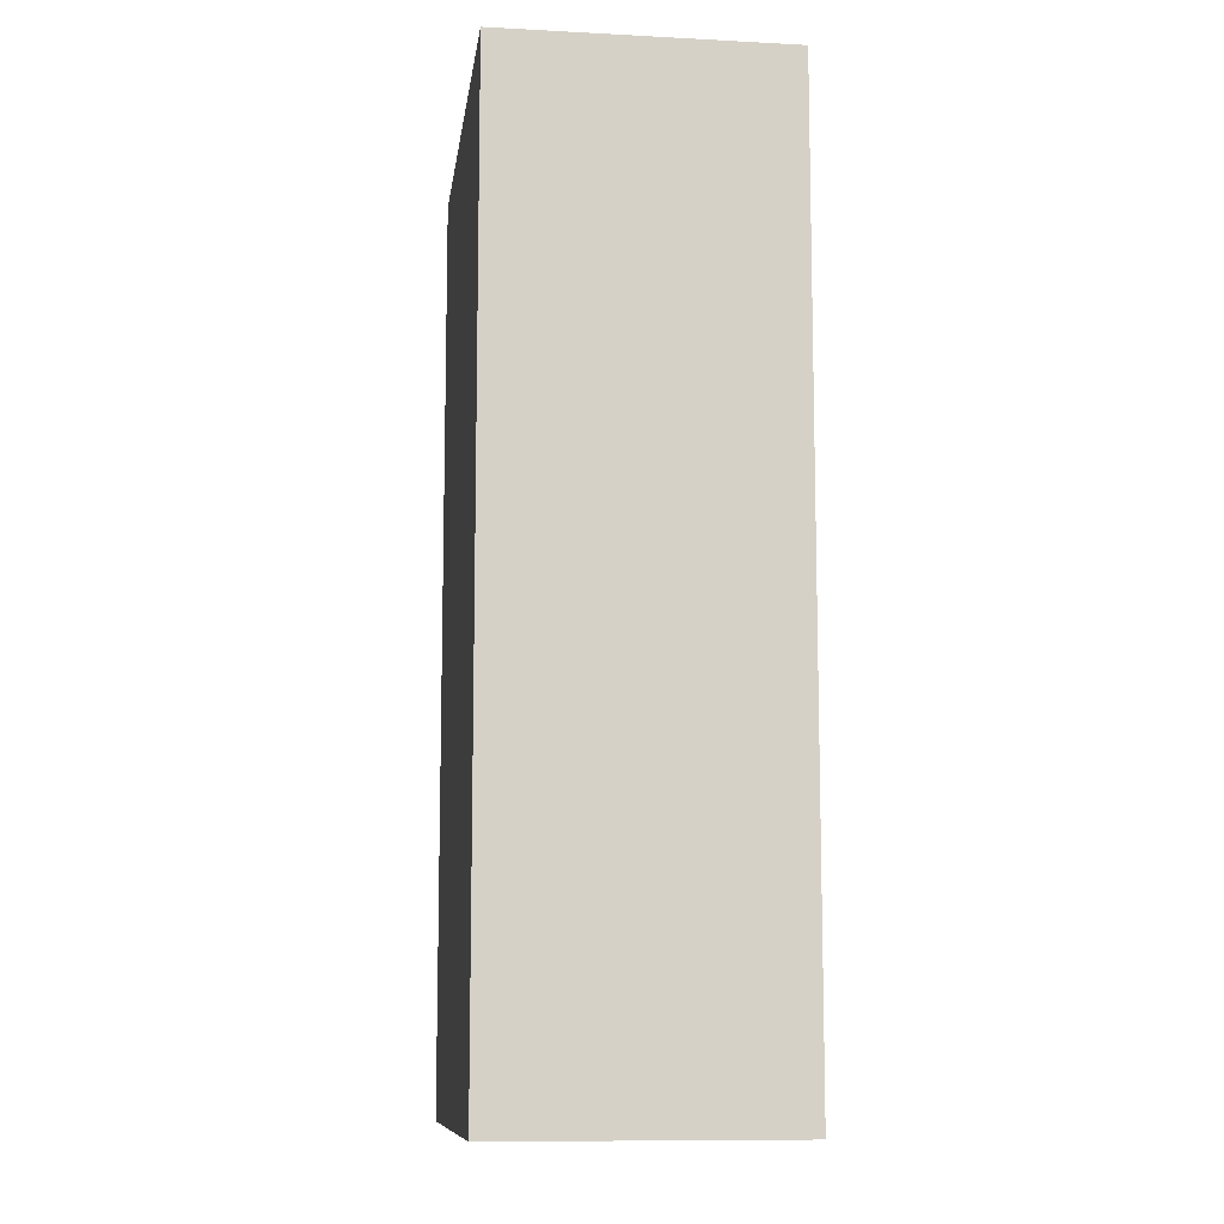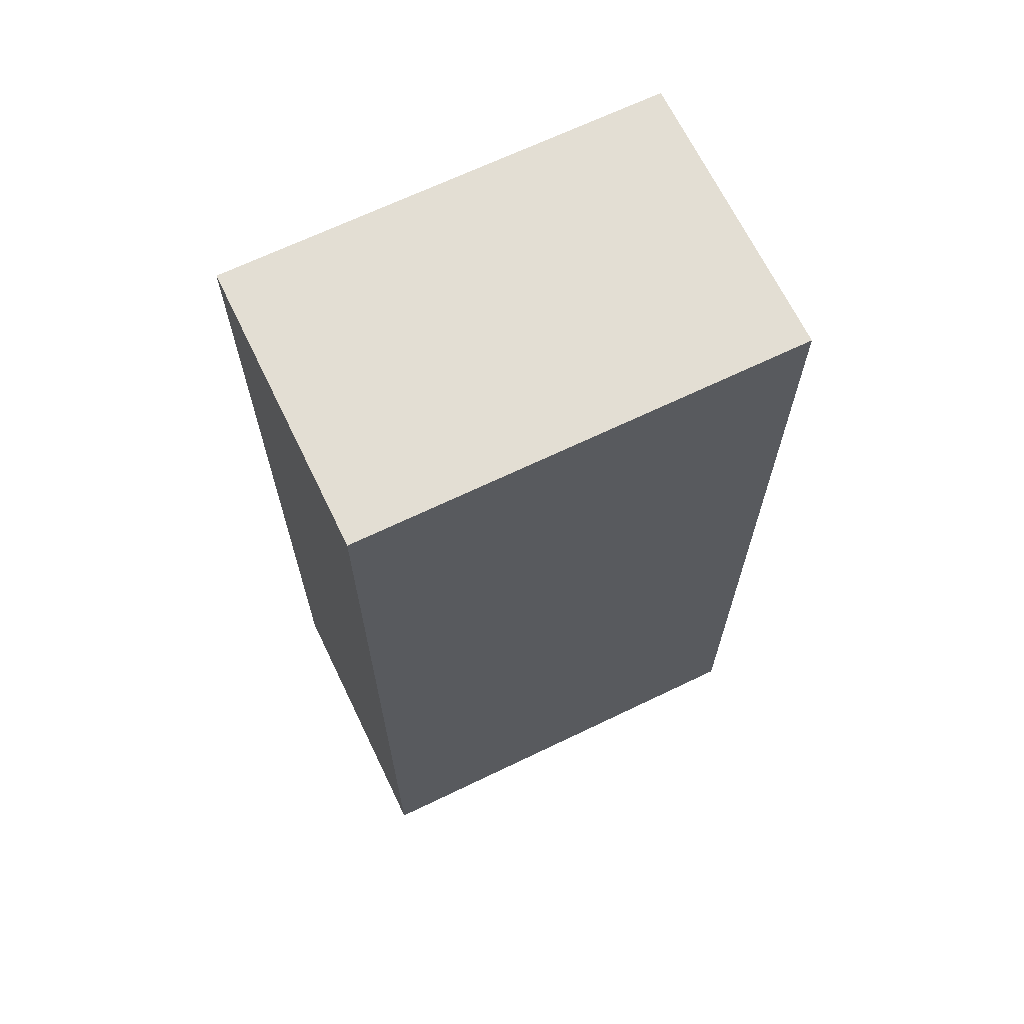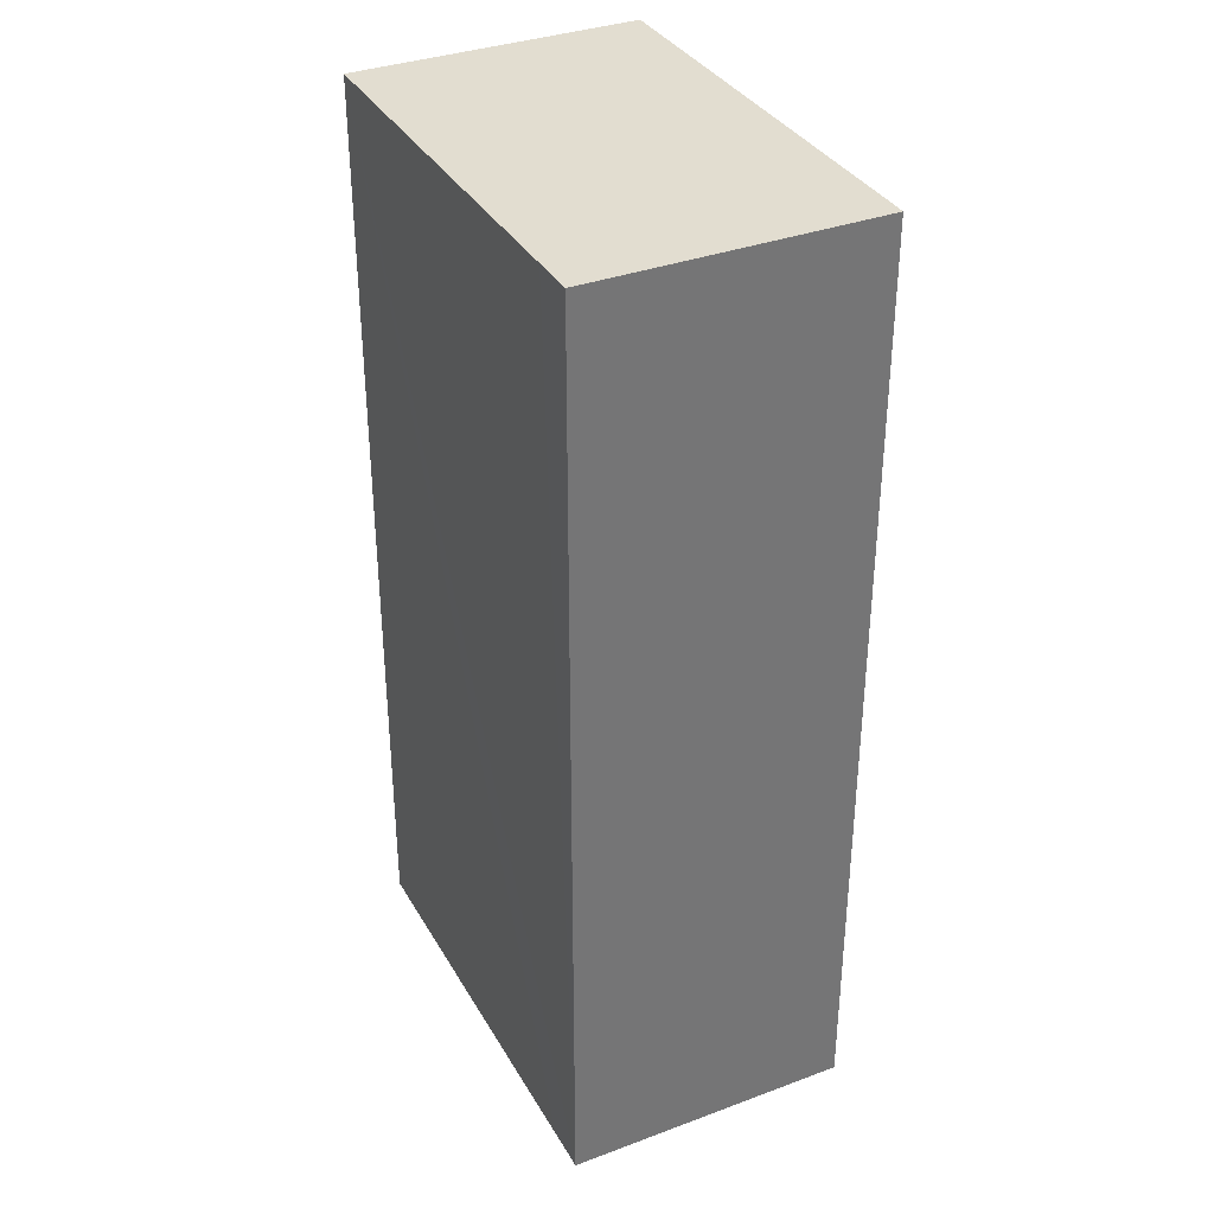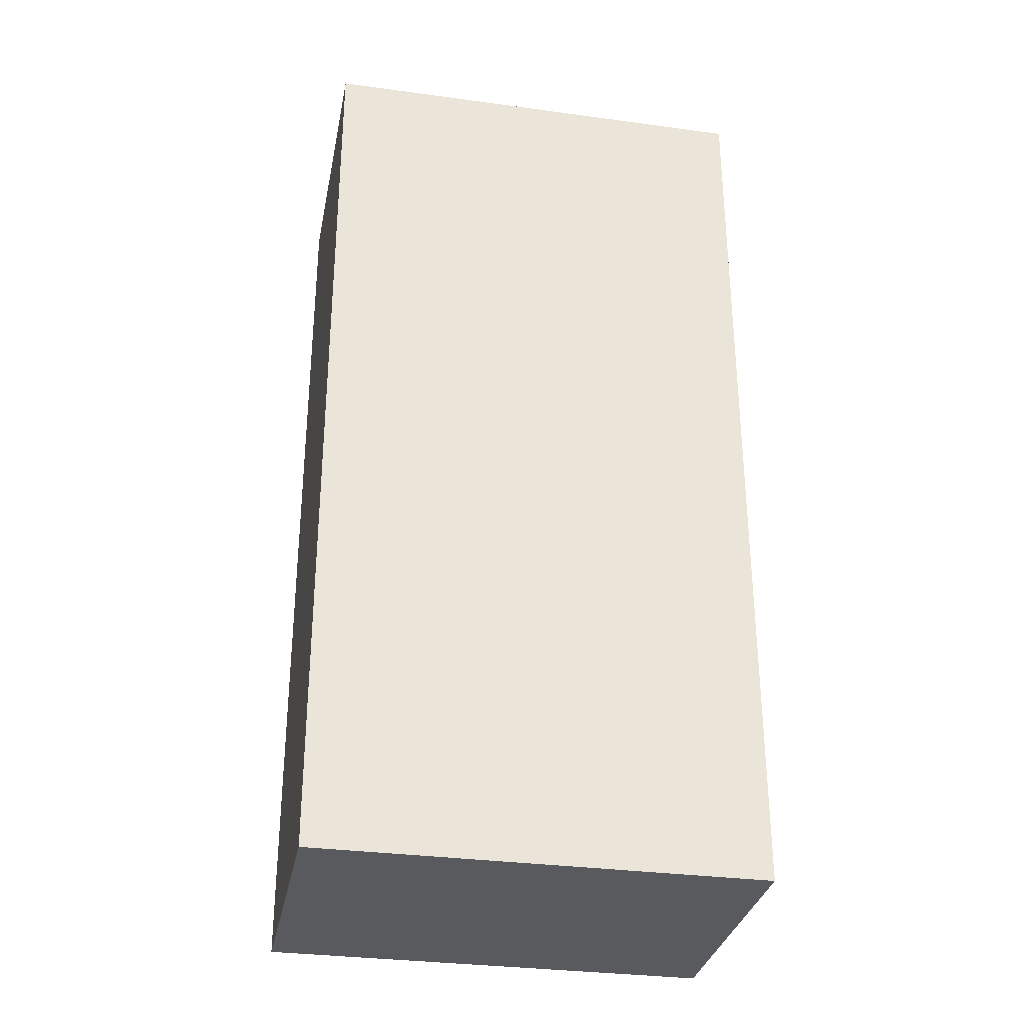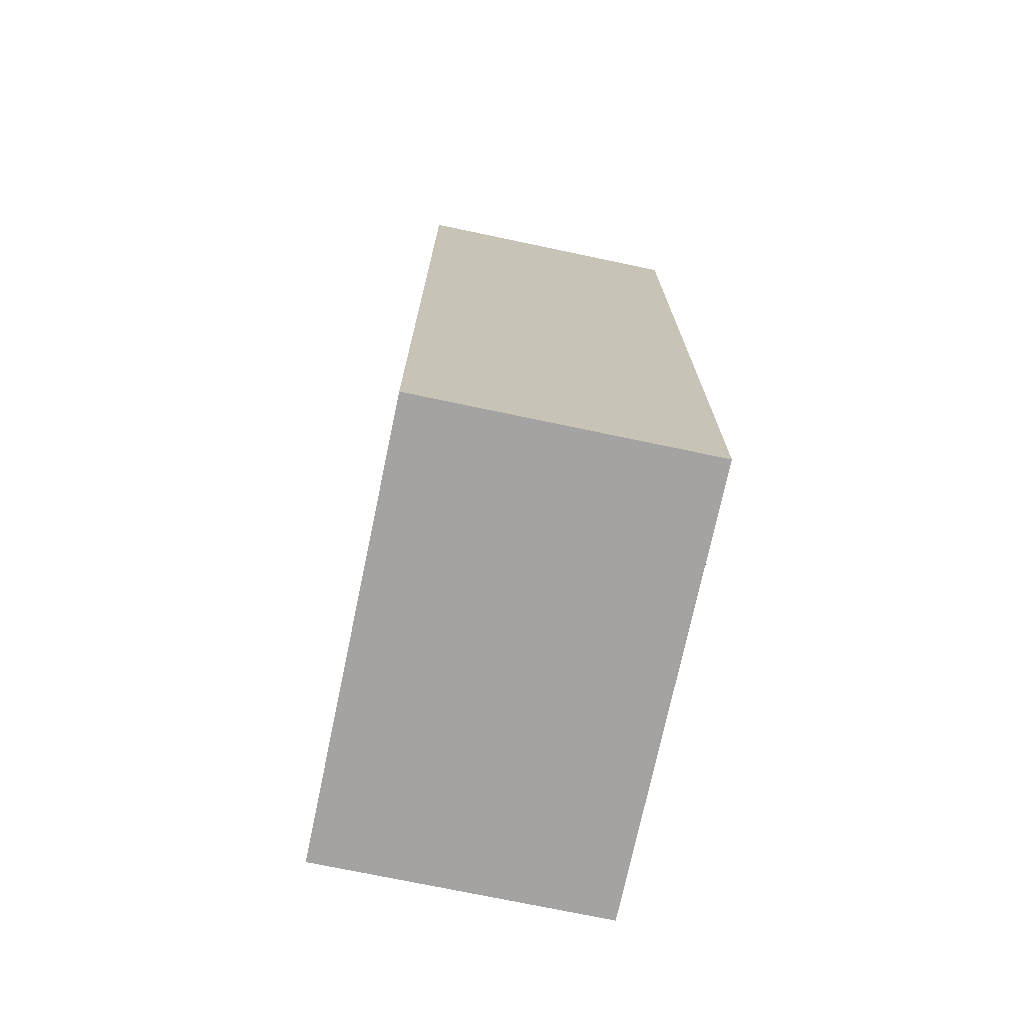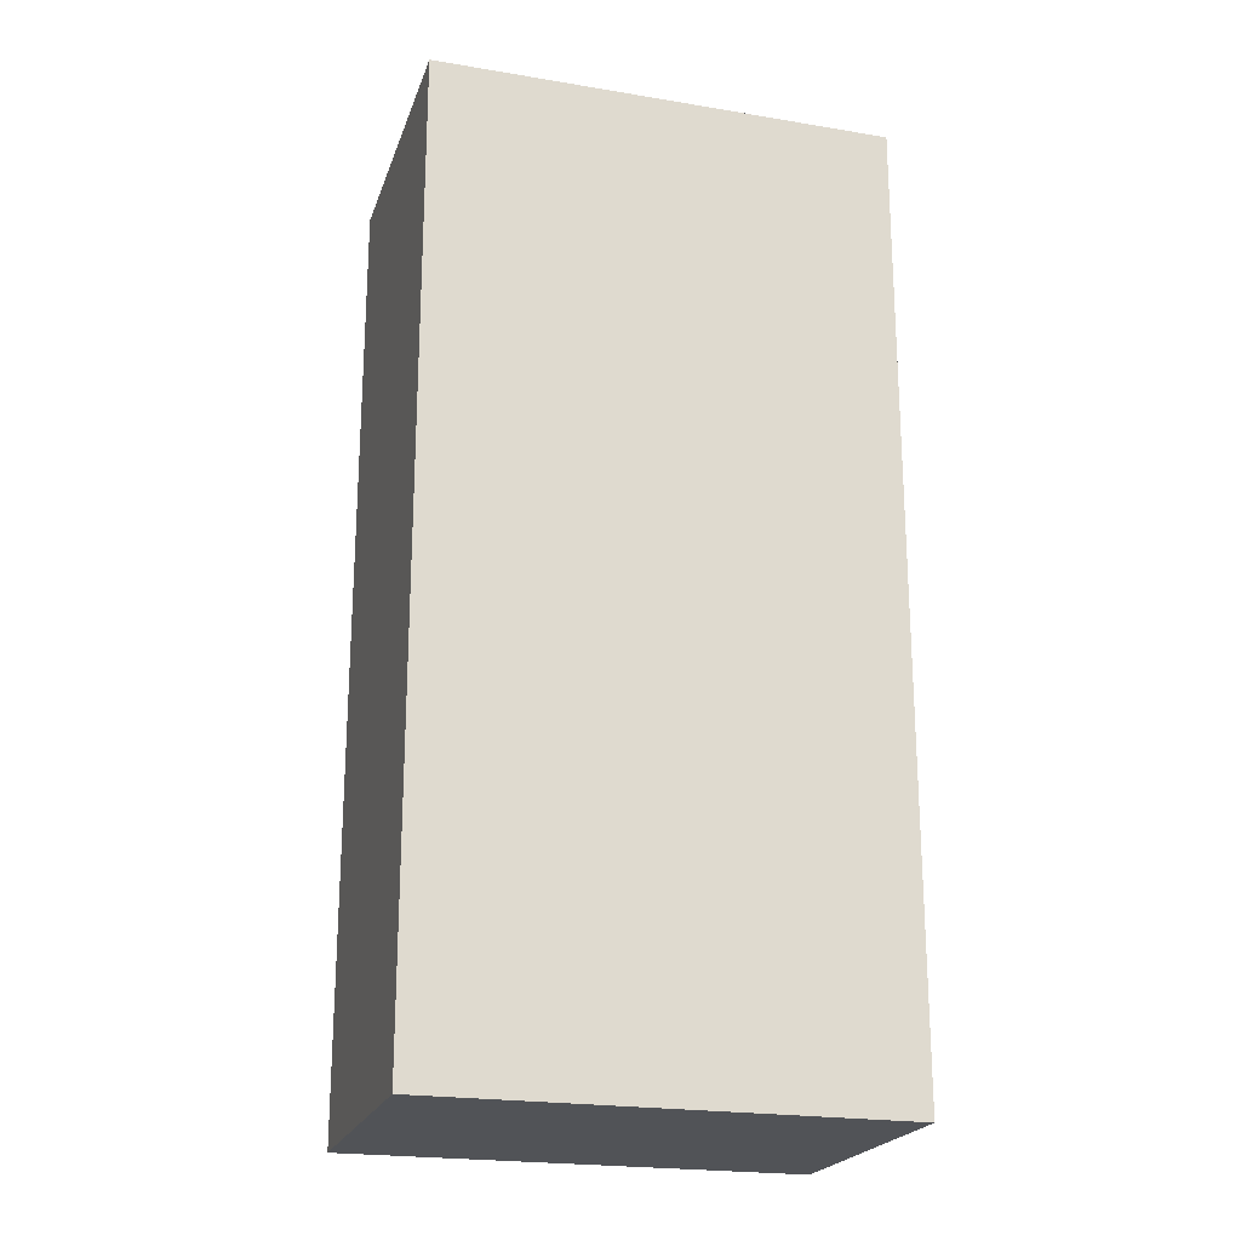
<metadata>
{"format":"obj","ext":"obj","renderer":"f3d","projection":"perspective","resolution":1024,"background":"white","views":[{"elev":-10.3,"azim":72.9,"up":"+Y"},{"elev":67.3,"azim":144.7,"up":"+Y"},{"elev":35.2,"azim":54.2,"up":"+Y"},{"elev":-31.8,"azim":-20.4,"up":"+Y"},{"elev":-73.1,"azim":-111.4,"up":"+Y"},{"elev":-21.8,"azim":154.1,"up":"+Y"}]}
</metadata>
<code>
v  4.308 8.272 -1.853
v  3.499 8.272 0.587
v  3.888 8.272 0.652
v  4.148 8.272 -1.88
v  0.42 8.272 -2.505
v  0 8.272 5.065e-16
v  3.888 -3.992e-17 0.652
v  4.308 1.135e-16 -1.853
v  0.42 1.534e-16 -2.505
v  4.148 1.151e-16 -1.88
v  0 0 0
v  3.499 -3.594e-17 0.587
g defaultobject
f 1 2 3
f 2 1 4
f 2 4 5
f 2 5 6
f 7 1 3
f 1 7 8
f 8 4 1
f 4 8 5
f 5 8 9
f 9 8 10
f 9 6 5
f 6 9 11
f 2 7 3
f 7 2 6
f 7 6 12
f 12 6 11
f 12 8 7
f 8 12 10
f 10 12 9
f 9 12 11

</code>
